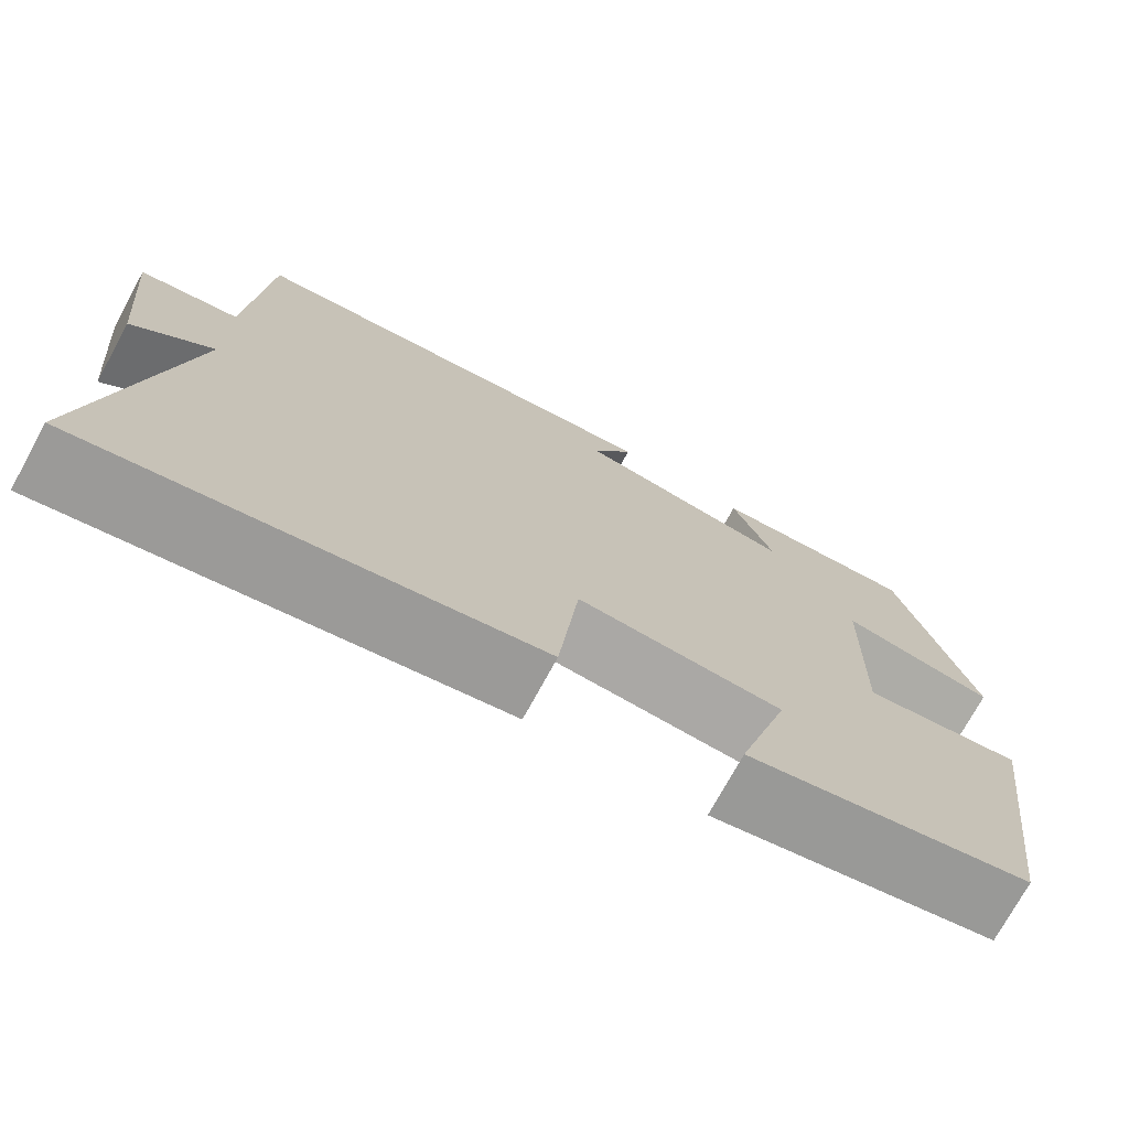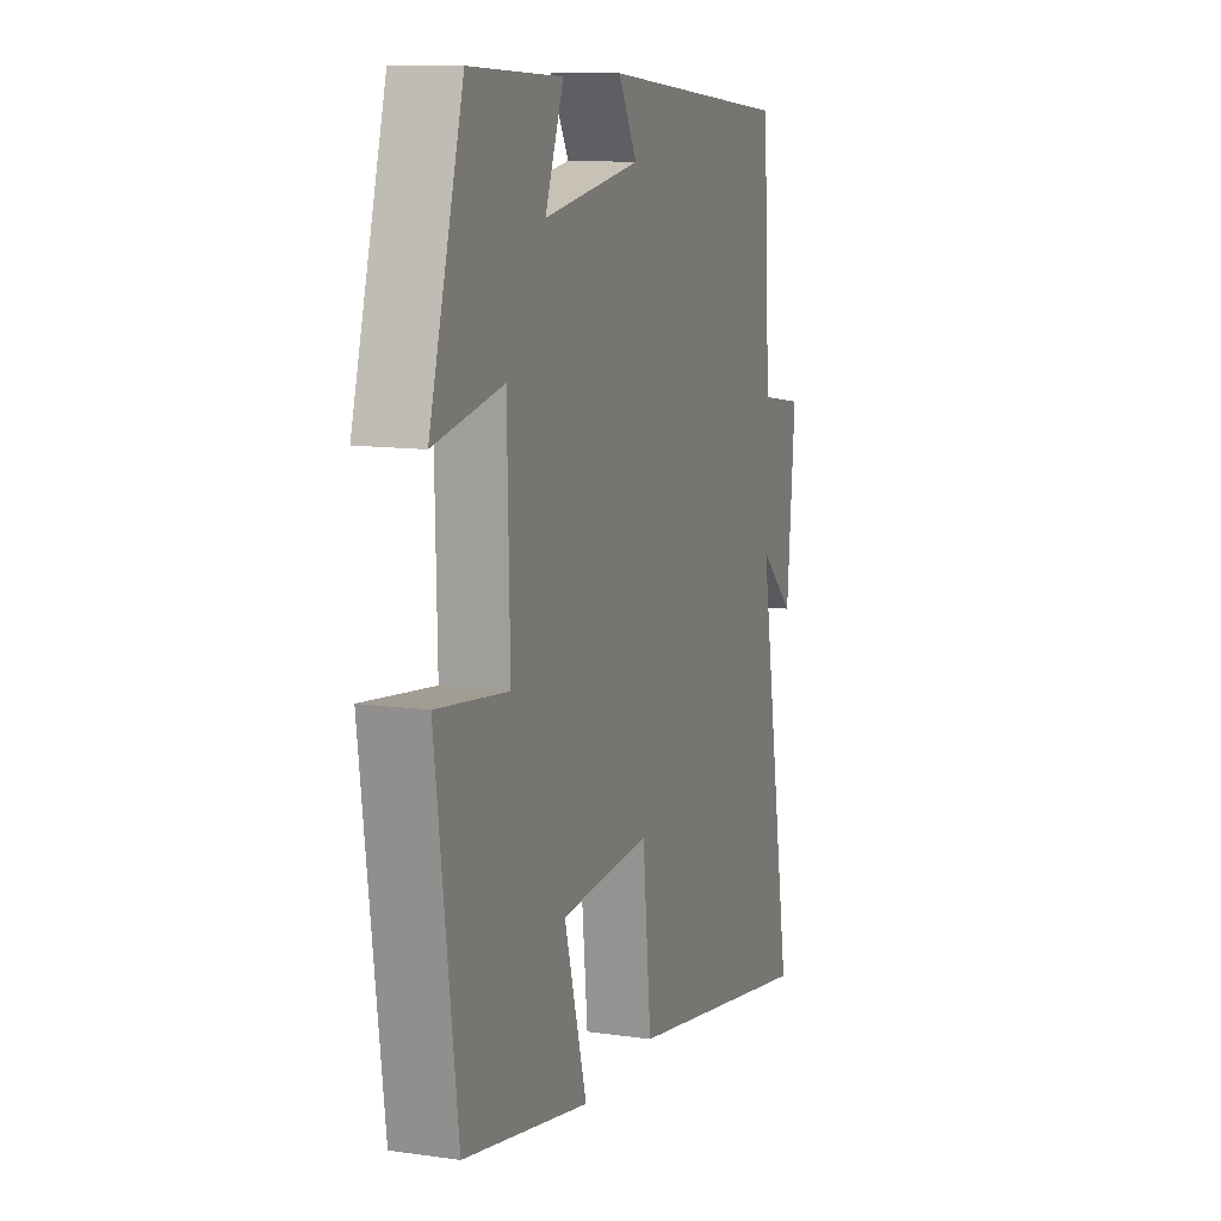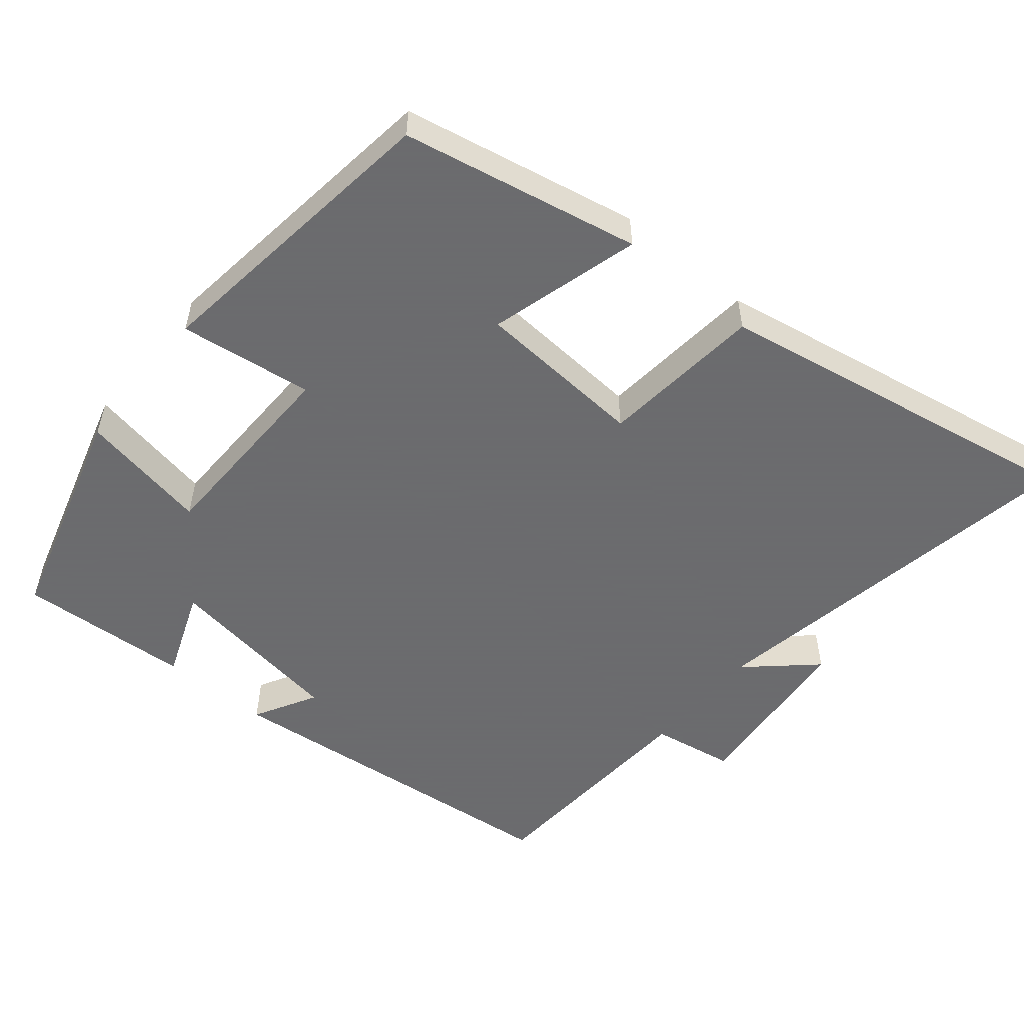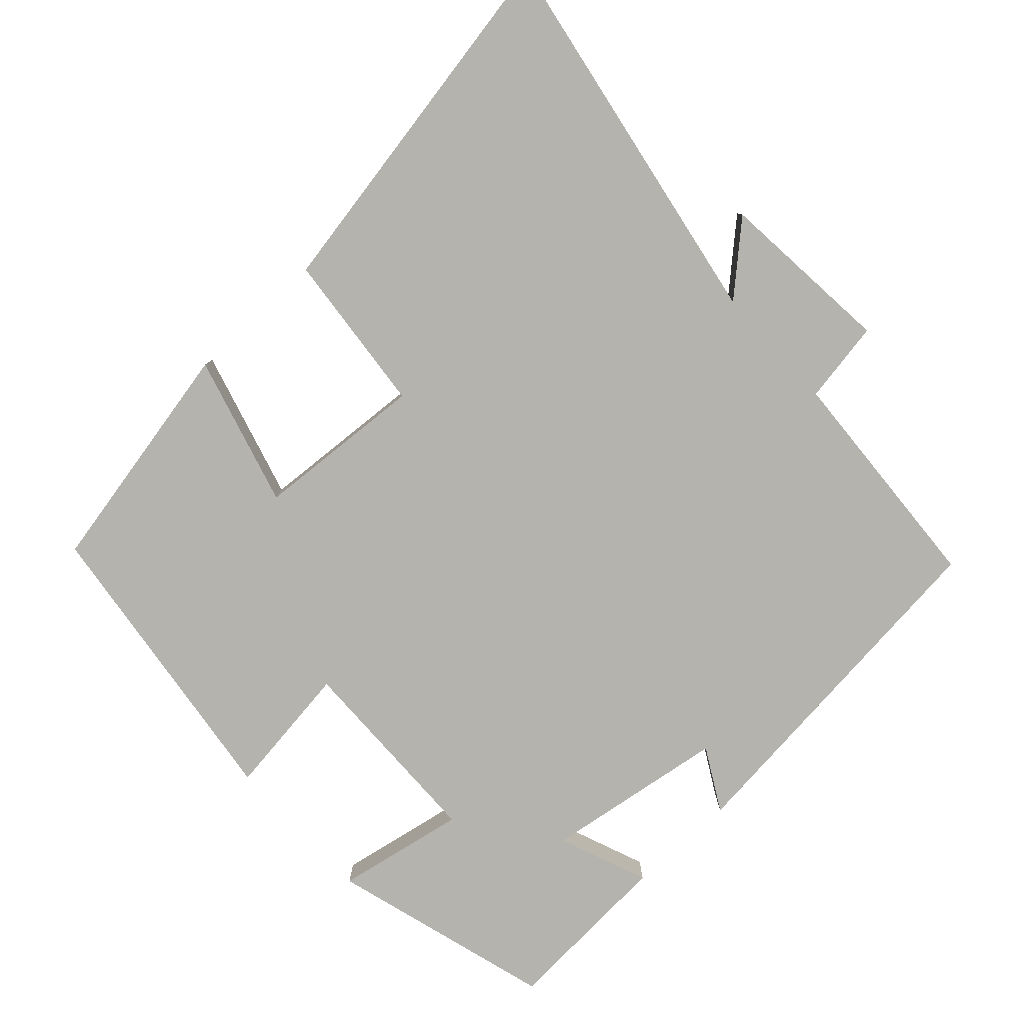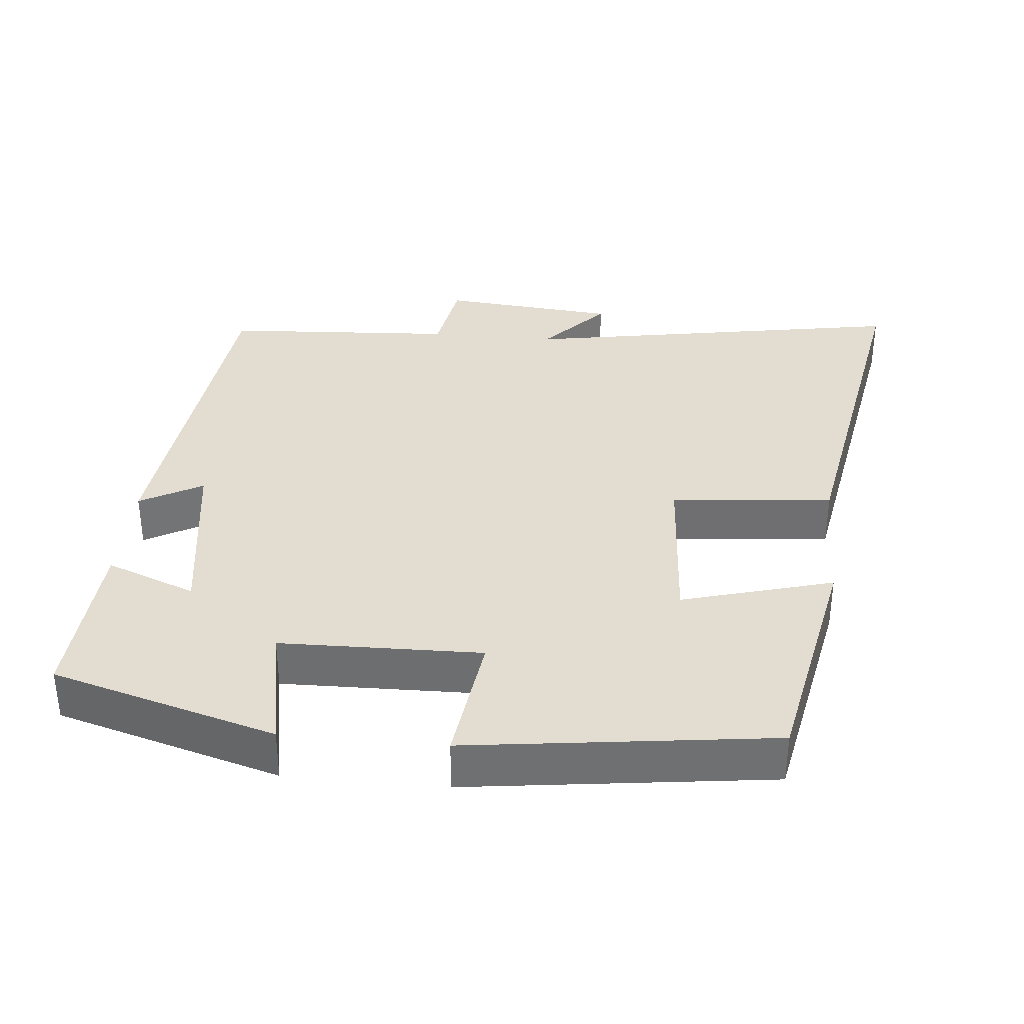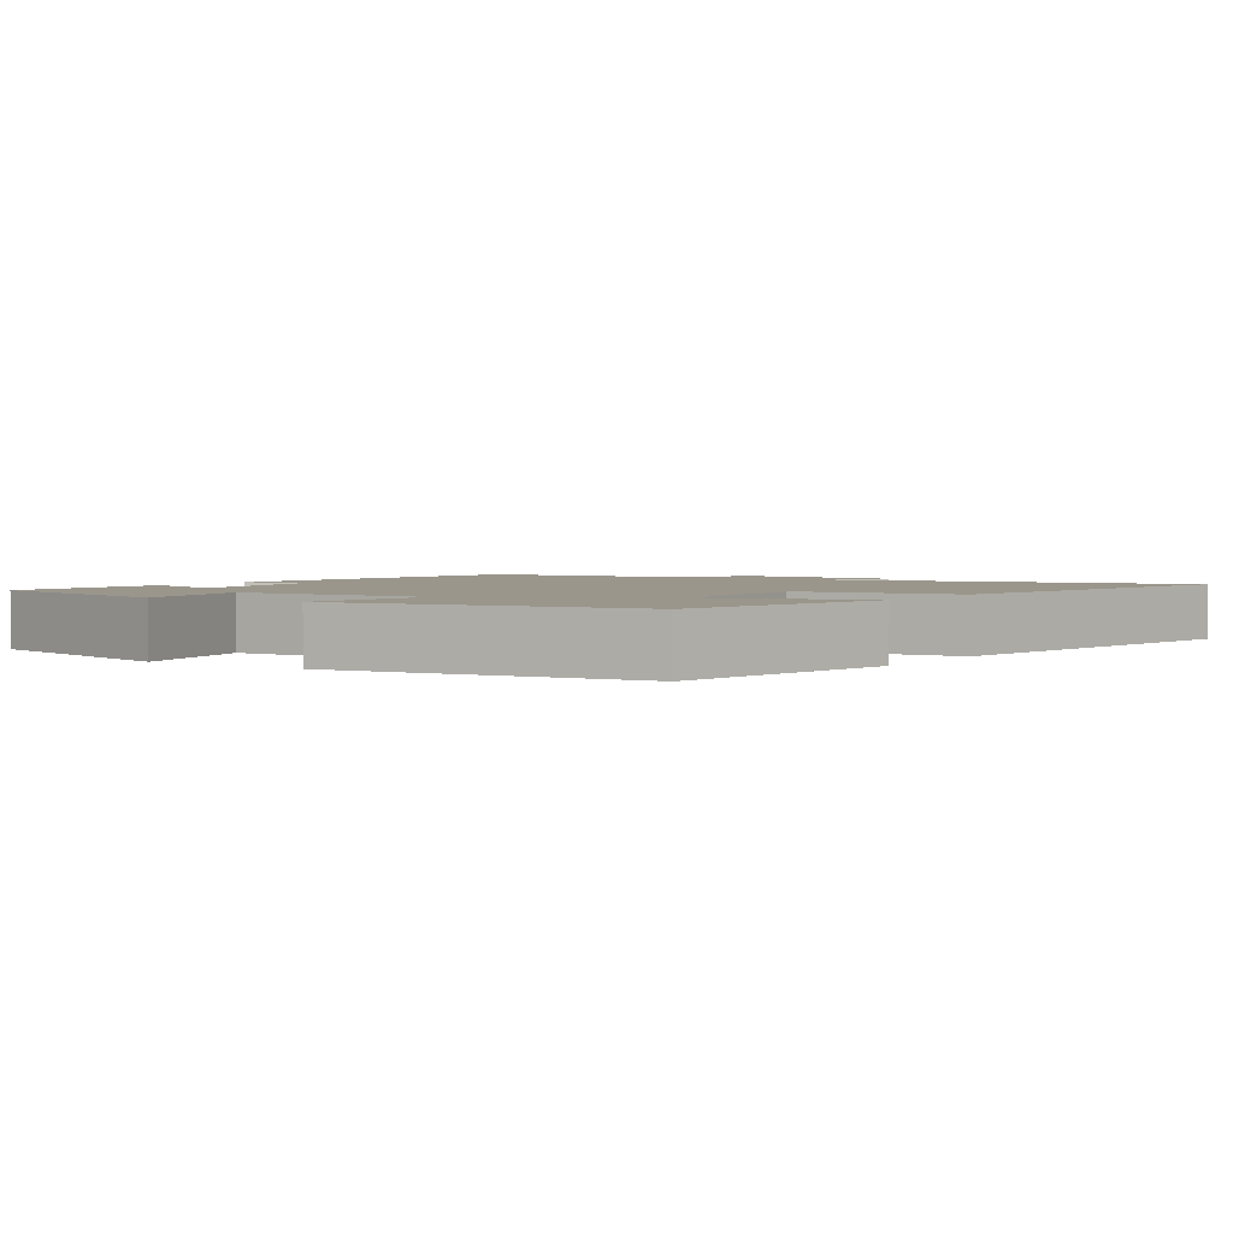
<metadata>
{"format":"obj","ext":"obj","renderer":"f3d","projection":"perspective","resolution":1024,"background":"white","views":[{"elev":-73.9,"azim":-28.7,"up":"+Z"},{"elev":11.4,"azim":109.2,"up":"+Z"},{"elev":-53.5,"azim":140.5,"up":"+Y"},{"elev":-80.0,"azim":-137.3,"up":"+Y"},{"elev":35.3,"azim":95.5,"up":"+Y"},{"elev":2.5,"azim":123.4,"up":"+Y"}]}
</metadata>
<code>
v 0.445 0.07 -0.435
v 0.117 0.07 -0.5
v 0.176 0.07 -0.291
v -0.06 0.07 -0.275
v -0.083 0.07 -0.5
v -0.595 0.07 -0.591
v -0.5 0.07 -0.053
v -0.592 0.07 -0.136
v -0.614 0.07 0.108
v -0.5 0.07 0.127
v -0.48 0.07 0.449
v 0.017 0.07 0.5
v -0.031 0.07 0.414
v 0.221 0.07 0.376
v 0.173 0.07 0.5
v 0.412 0.07 0.514
v 0.5 0.07 0.205
v 0.321 0.07 0.239
v 0.315 0.07 -0.039
v 0.5 0.07 -0.015
v 0.445 0 -0.435
v 0.117 0 -0.5
v 0.176 0 -0.291
v -0.06 0 -0.275
v -0.083 0 -0.5
v -0.595 0 -0.591
v -0.5 0 -0.053
v -0.592 0 -0.136
v -0.614 0 0.108
v -0.5 0 0.127
v -0.48 0 0.449
v 0.017 0 0.5
v -0.031 0 0.414
v 0.221 0 0.376
v 0.173 0 0.5
v 0.412 0 0.514
v 0.5 0 0.205
v 0.321 0 0.239
v 0.315 0 -0.039
v 0.5 0 -0.015
f 19 20 1 2
f 15 16 17 18
f 14 15 18
f 13 14 18 19
f 10 11 12 13
f 10 13 19
f 7 8 9 10
f 7 10 19
f 4 5 6 7
f 3 4 7 19
f 2 3 19
f 22 21 40 39
f 38 37 36 35
f 38 35 34
f 39 38 34 33
f 33 32 31 30
f 39 33 30
f 30 29 28 27
f 39 30 27
f 27 26 25 24
f 39 27 24 23
f 39 23 22
f 1 21 22 2
f 2 22 23 3
f 3 23 24 4
f 4 24 25 5
f 5 25 26 6
f 6 26 27 7
f 7 27 28 8
f 8 28 29 9
f 9 29 30 10
f 10 30 31 11
f 11 31 32 12
f 12 32 33 13
f 13 33 34 14
f 14 34 35 15
f 15 35 36 16
f 16 36 37 17
f 17 37 38 18
f 18 38 39 19
f 19 39 40 20
f 20 40 21 1

</code>
